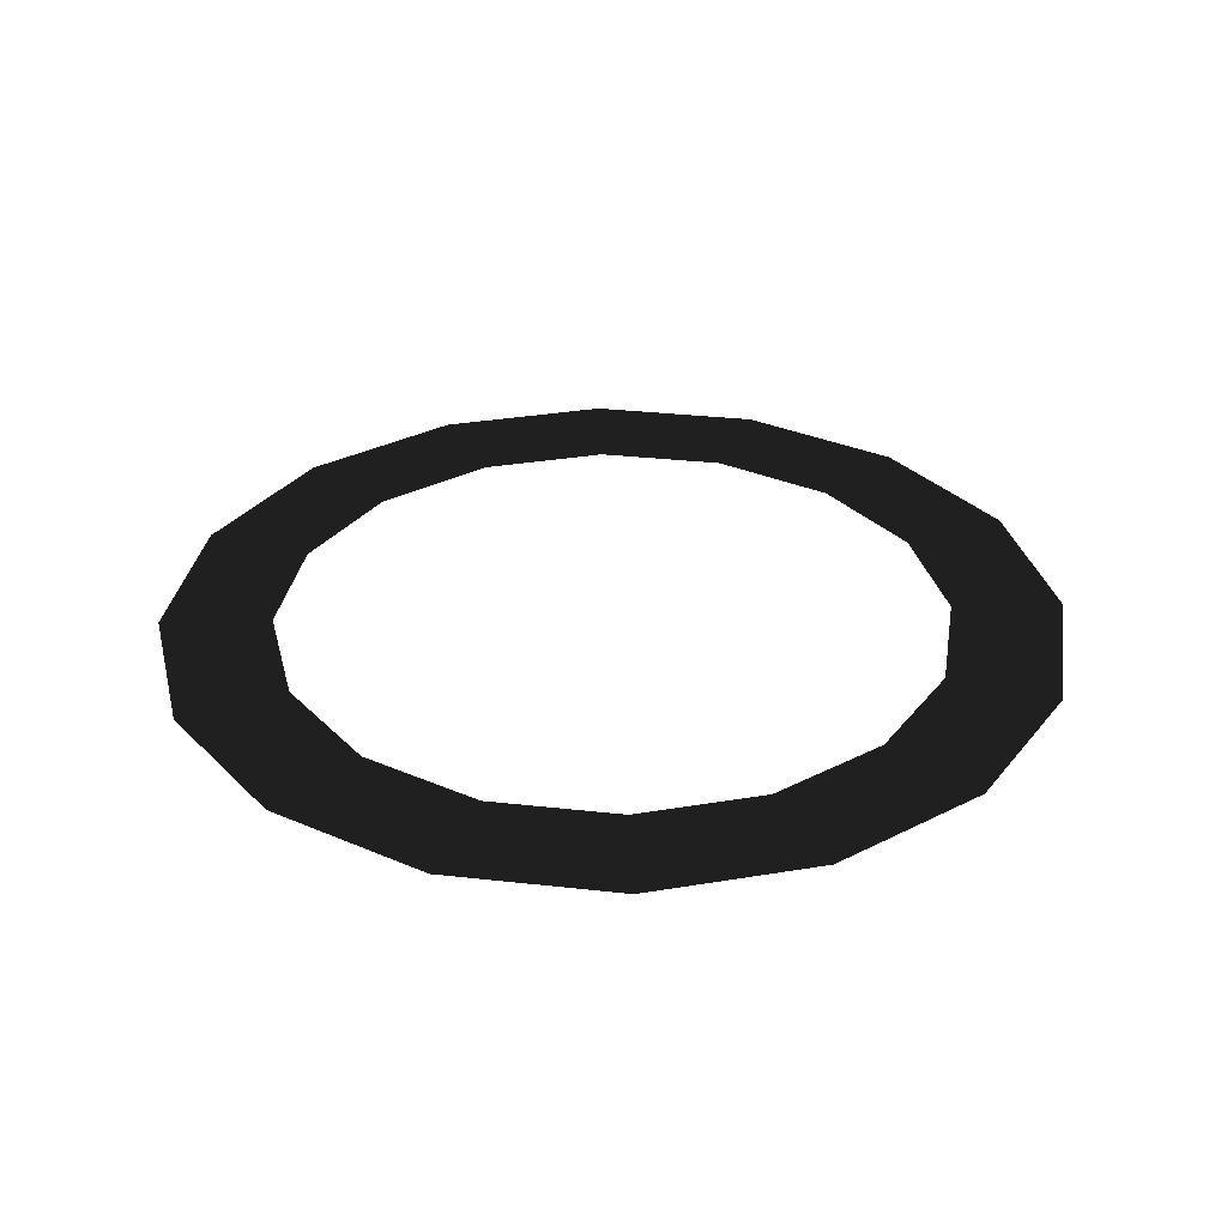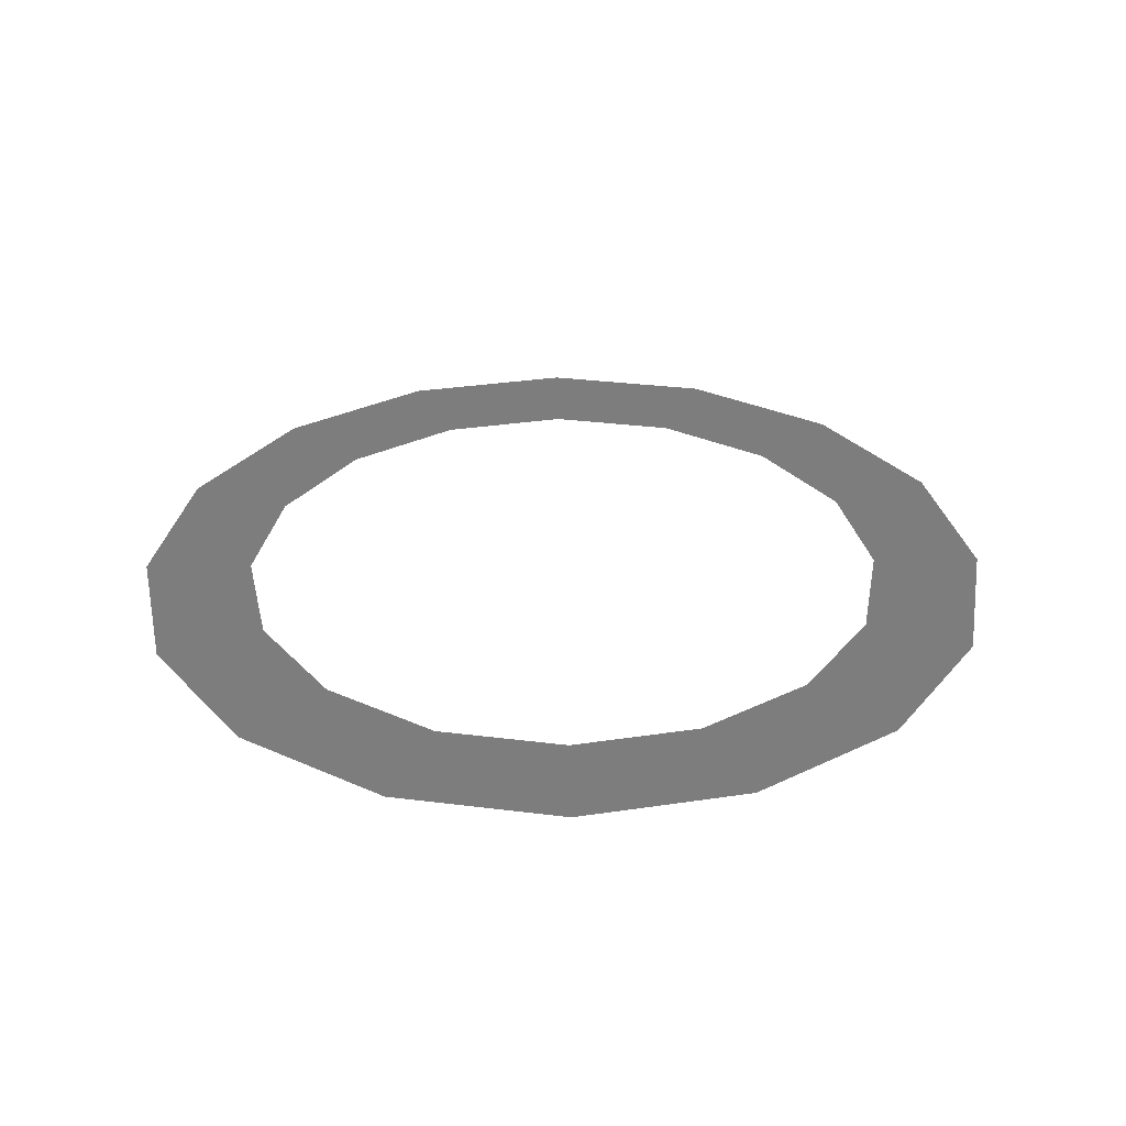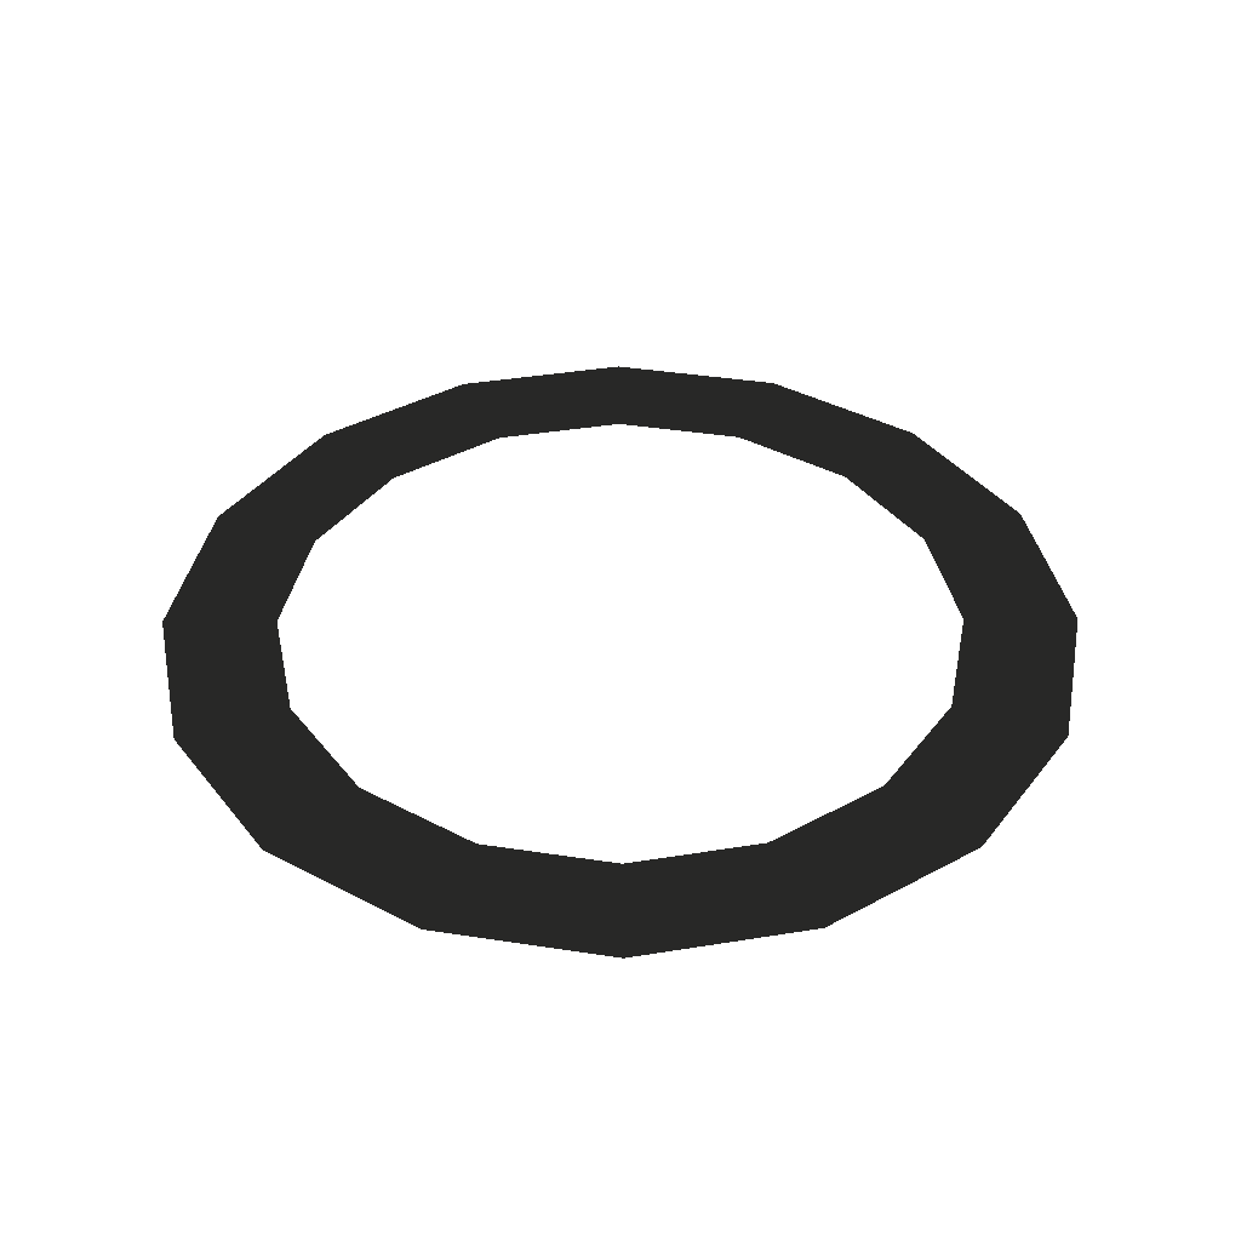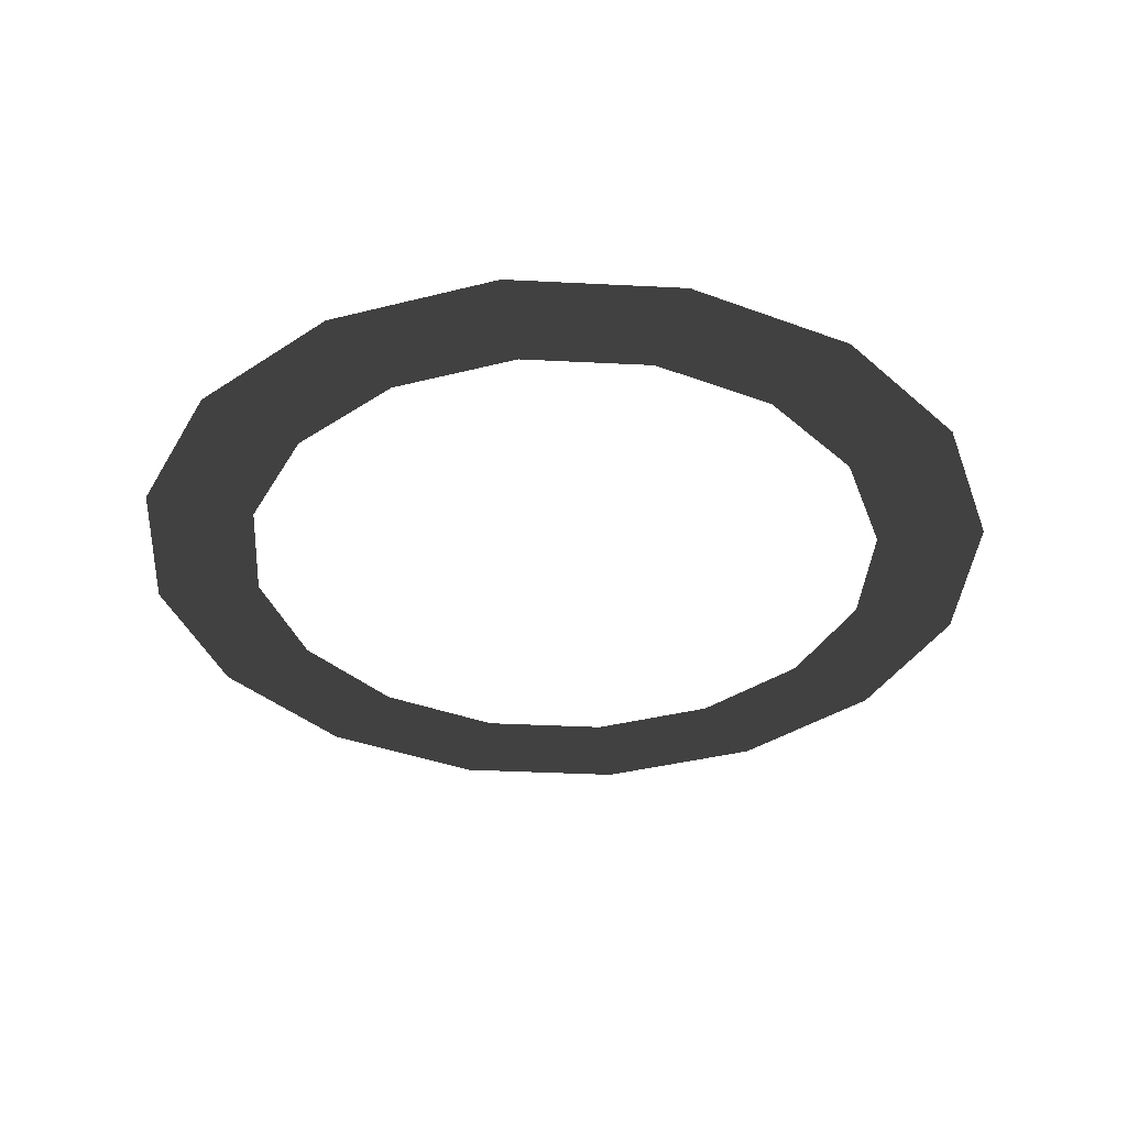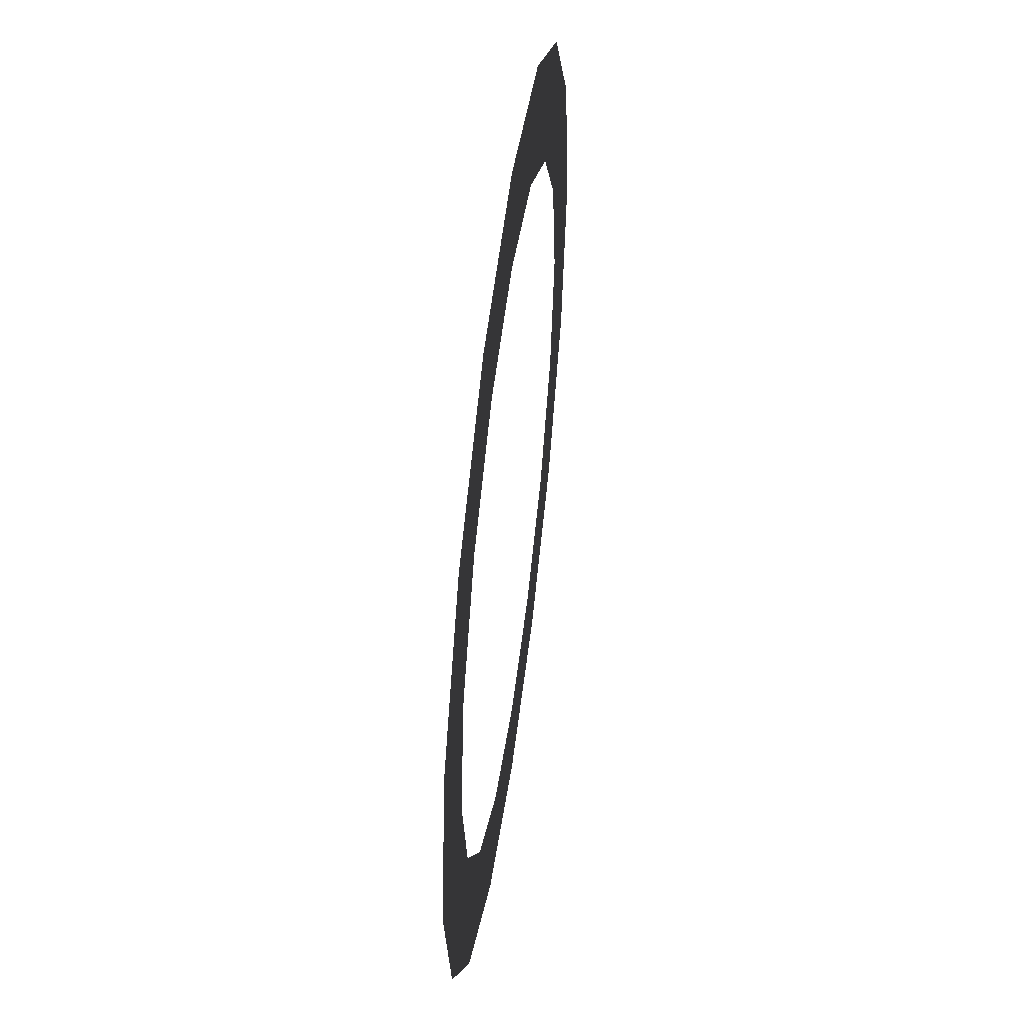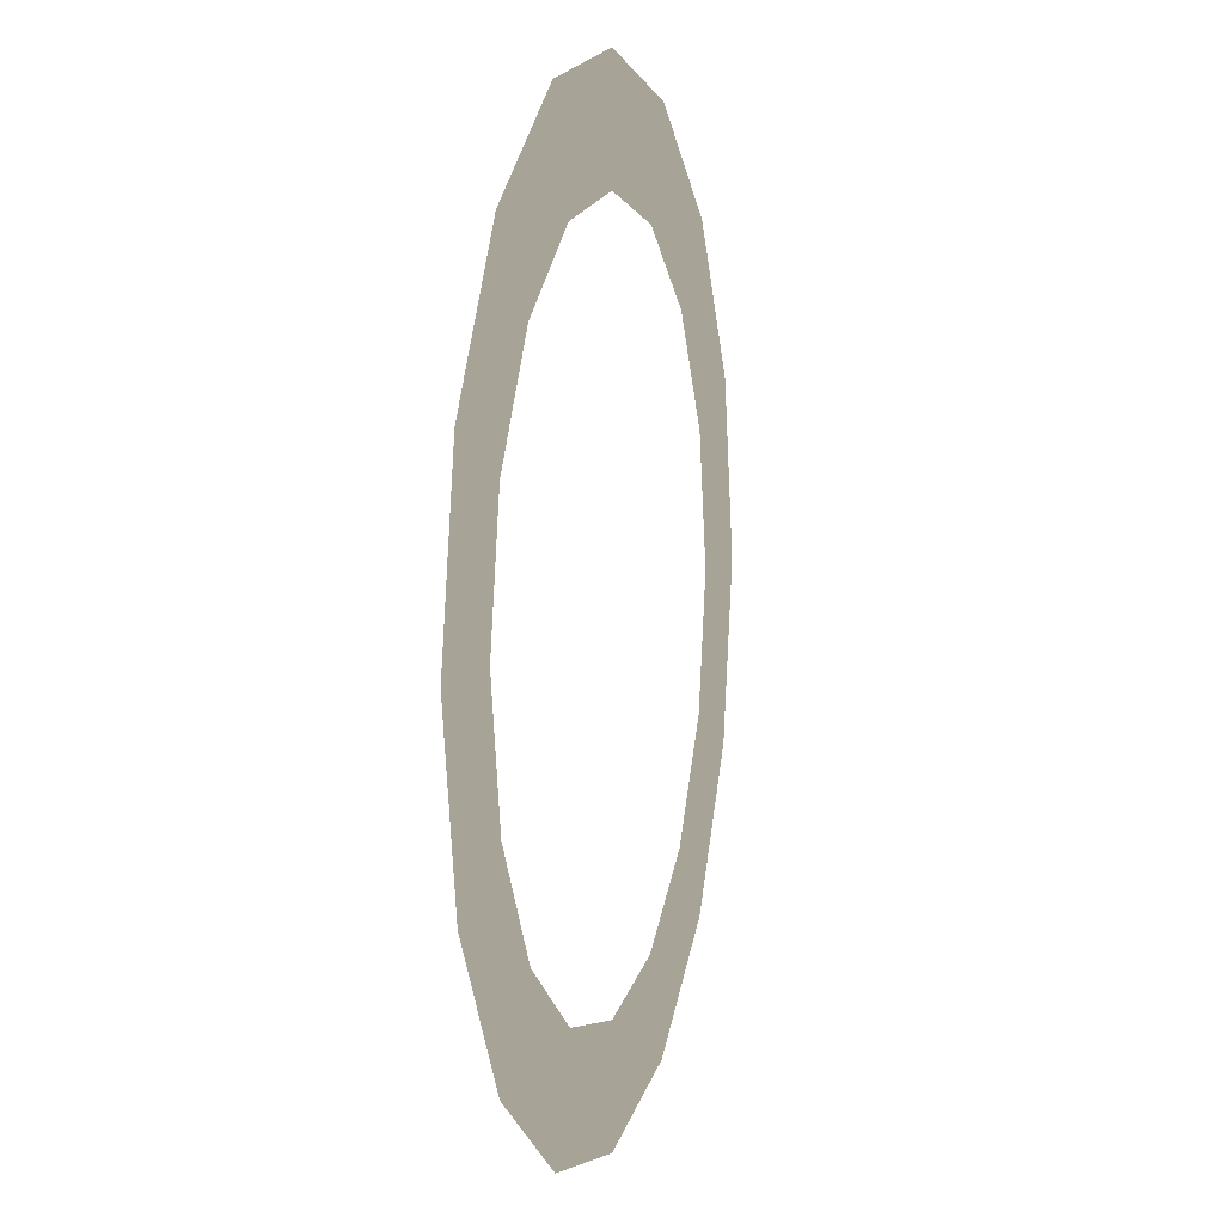
<metadata>
{"format":"obj","ext":"obj","renderer":"f3d","projection":"perspective","resolution":1024,"background":"white","views":[{"elev":31.6,"azim":177.8,"up":"+Y"},{"elev":31.1,"azim":-46.0,"up":"+Y"},{"elev":39.3,"azim":-157.8,"up":"+Y"},{"elev":-36.0,"azim":-60.1,"up":"+Y"},{"elev":51.4,"azim":-82.4,"up":"+Z"},{"elev":6.7,"azim":104.7,"up":"+Z"}]}
</metadata>
<code>
g RingEffect
v 0 0 -1
v -0.3827 0 -0.9239
v -0.7071 0 -0.7071
v -0.9239 0 -0.3827
v -1 0 0
v -0.9239 0 0.3827
v -0.7071 0 0.7071
v -0.3827 0 0.9239
v 0 0 1
v 0.3827 0 0.9239
v 0.7071 0 0.7071
v 0.9239 0 0.3827
v 1 0 0
v 0.9239 0 -0.3827
v 0.7071 0 -0.7071
v 0.3827 0 -0.9239
v 0 0 -1
v -0.3827 0 -0.9239
v -0.7071 0 -0.7071
v -0.9239 0 -0.3827
v -1 0 0
v -0.9239 0 0.3827
v -0.7071 0 0.7071
v -0.3827 0 0.9239
v 0 0 1
v 0.3827 0 0.9239
v 0.7071 0 0.7071
v 0.9239 0 0.3827
v 1 0 0
v 0.9239 0 -0.3827
v 0.7071 0 -0.7071
v 0.3827 0 -0.9239
v 0 0 -0.75
v -0.287 0 -0.6929
v -0.5303 0 -0.5303
v -0.6929 0 -0.287
v -0.75 0 0
v -0.6929 0 0.287
v -0.5303 0 0.5303
v -0.287 0 0.6929
v 0 0 0.75
v 0.287 0 0.6929
v 0.5303 0 0.5303
v 0.6929 0 0.287
v 0.75 0 0
v 0.6929 0 -0.287
v 0.5303 0 -0.5303
v 0.287 0 -0.6929
f 4 5 21 20
f 12 13 29 28
f 5 6 22 21
f 13 14 30 29
f 6 7 23 22
f 14 15 31 30
f 7 8 24 23
f 15 16 32 31
f 8 9 25 24
f 1 2 18 17
f 16 1 17 32
f 9 10 26 25
f 2 3 19 18
f 10 11 27 26
f 3 4 20 19
f 11 12 28 27
f 26 27 43 42
f 19 20 36 35
f 27 28 44 43
f 20 21 37 36
f 28 29 45 44
f 21 22 38 37
f 29 30 46 45
f 22 23 39 38
f 30 31 47 46
f 23 24 40 39
f 31 32 48 47
f 24 25 41 40
f 17 18 34 33
f 32 17 33 48
f 25 26 42 41
f 18 19 35 34

</code>
